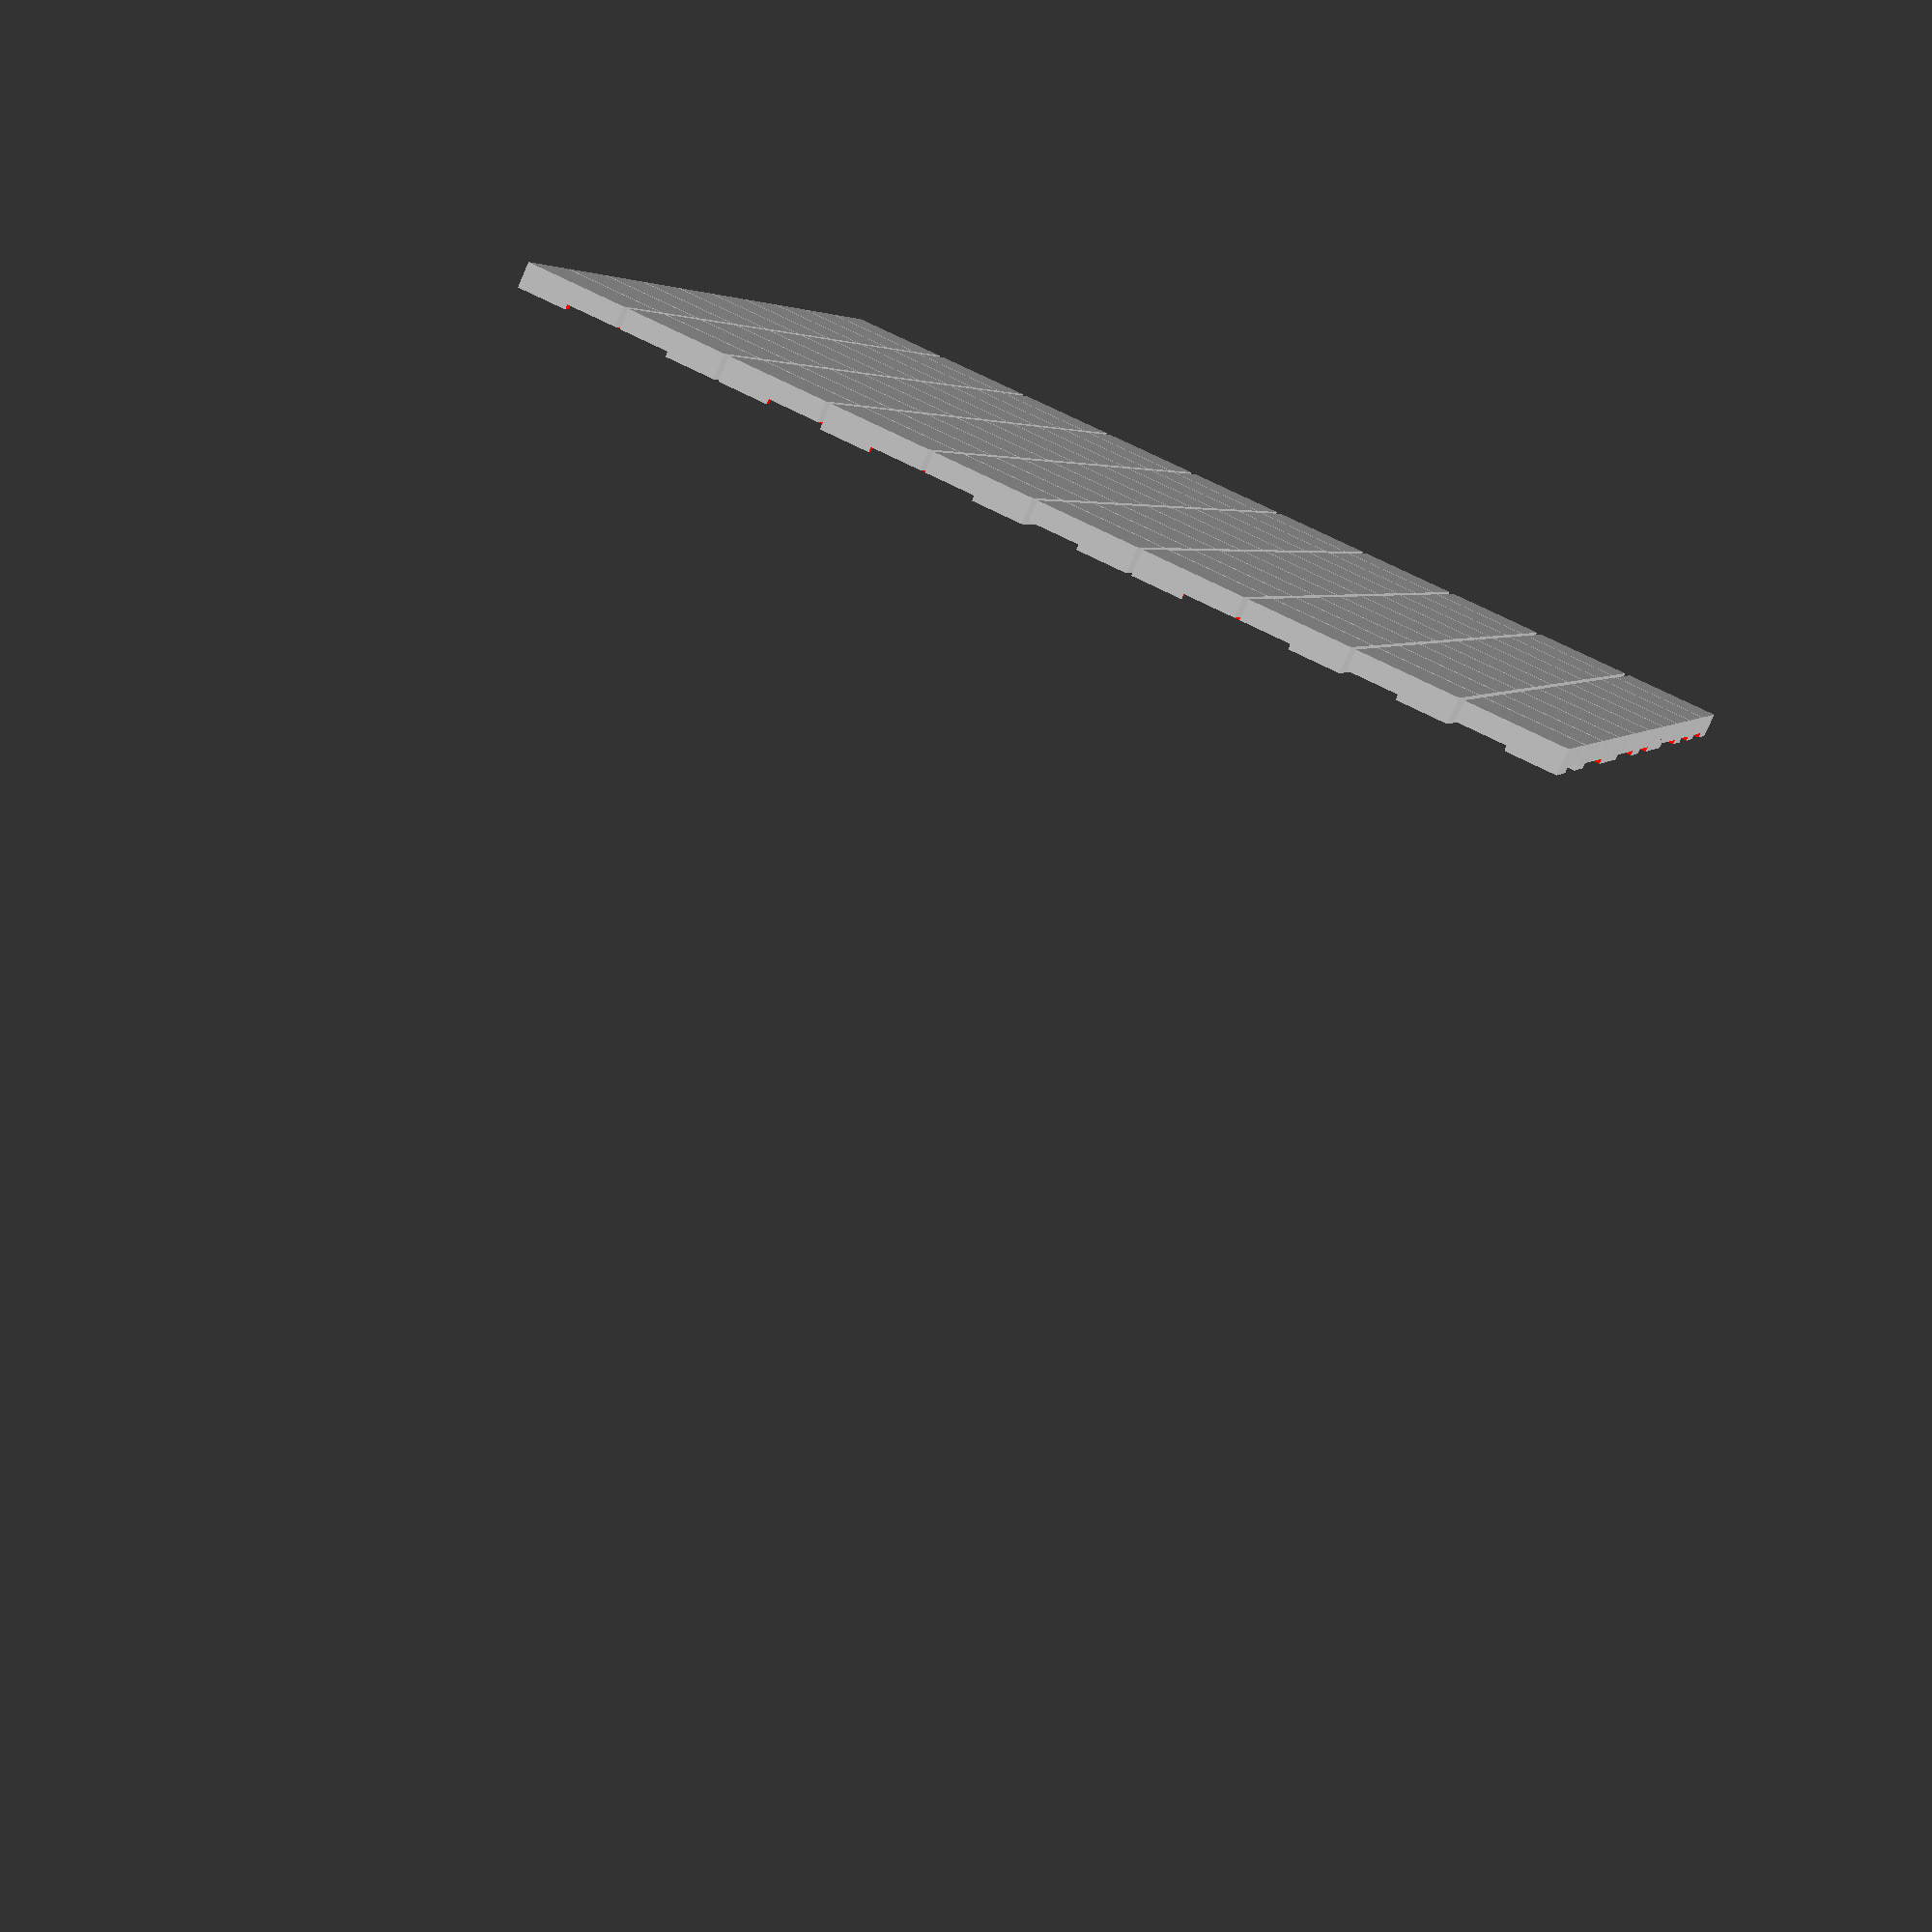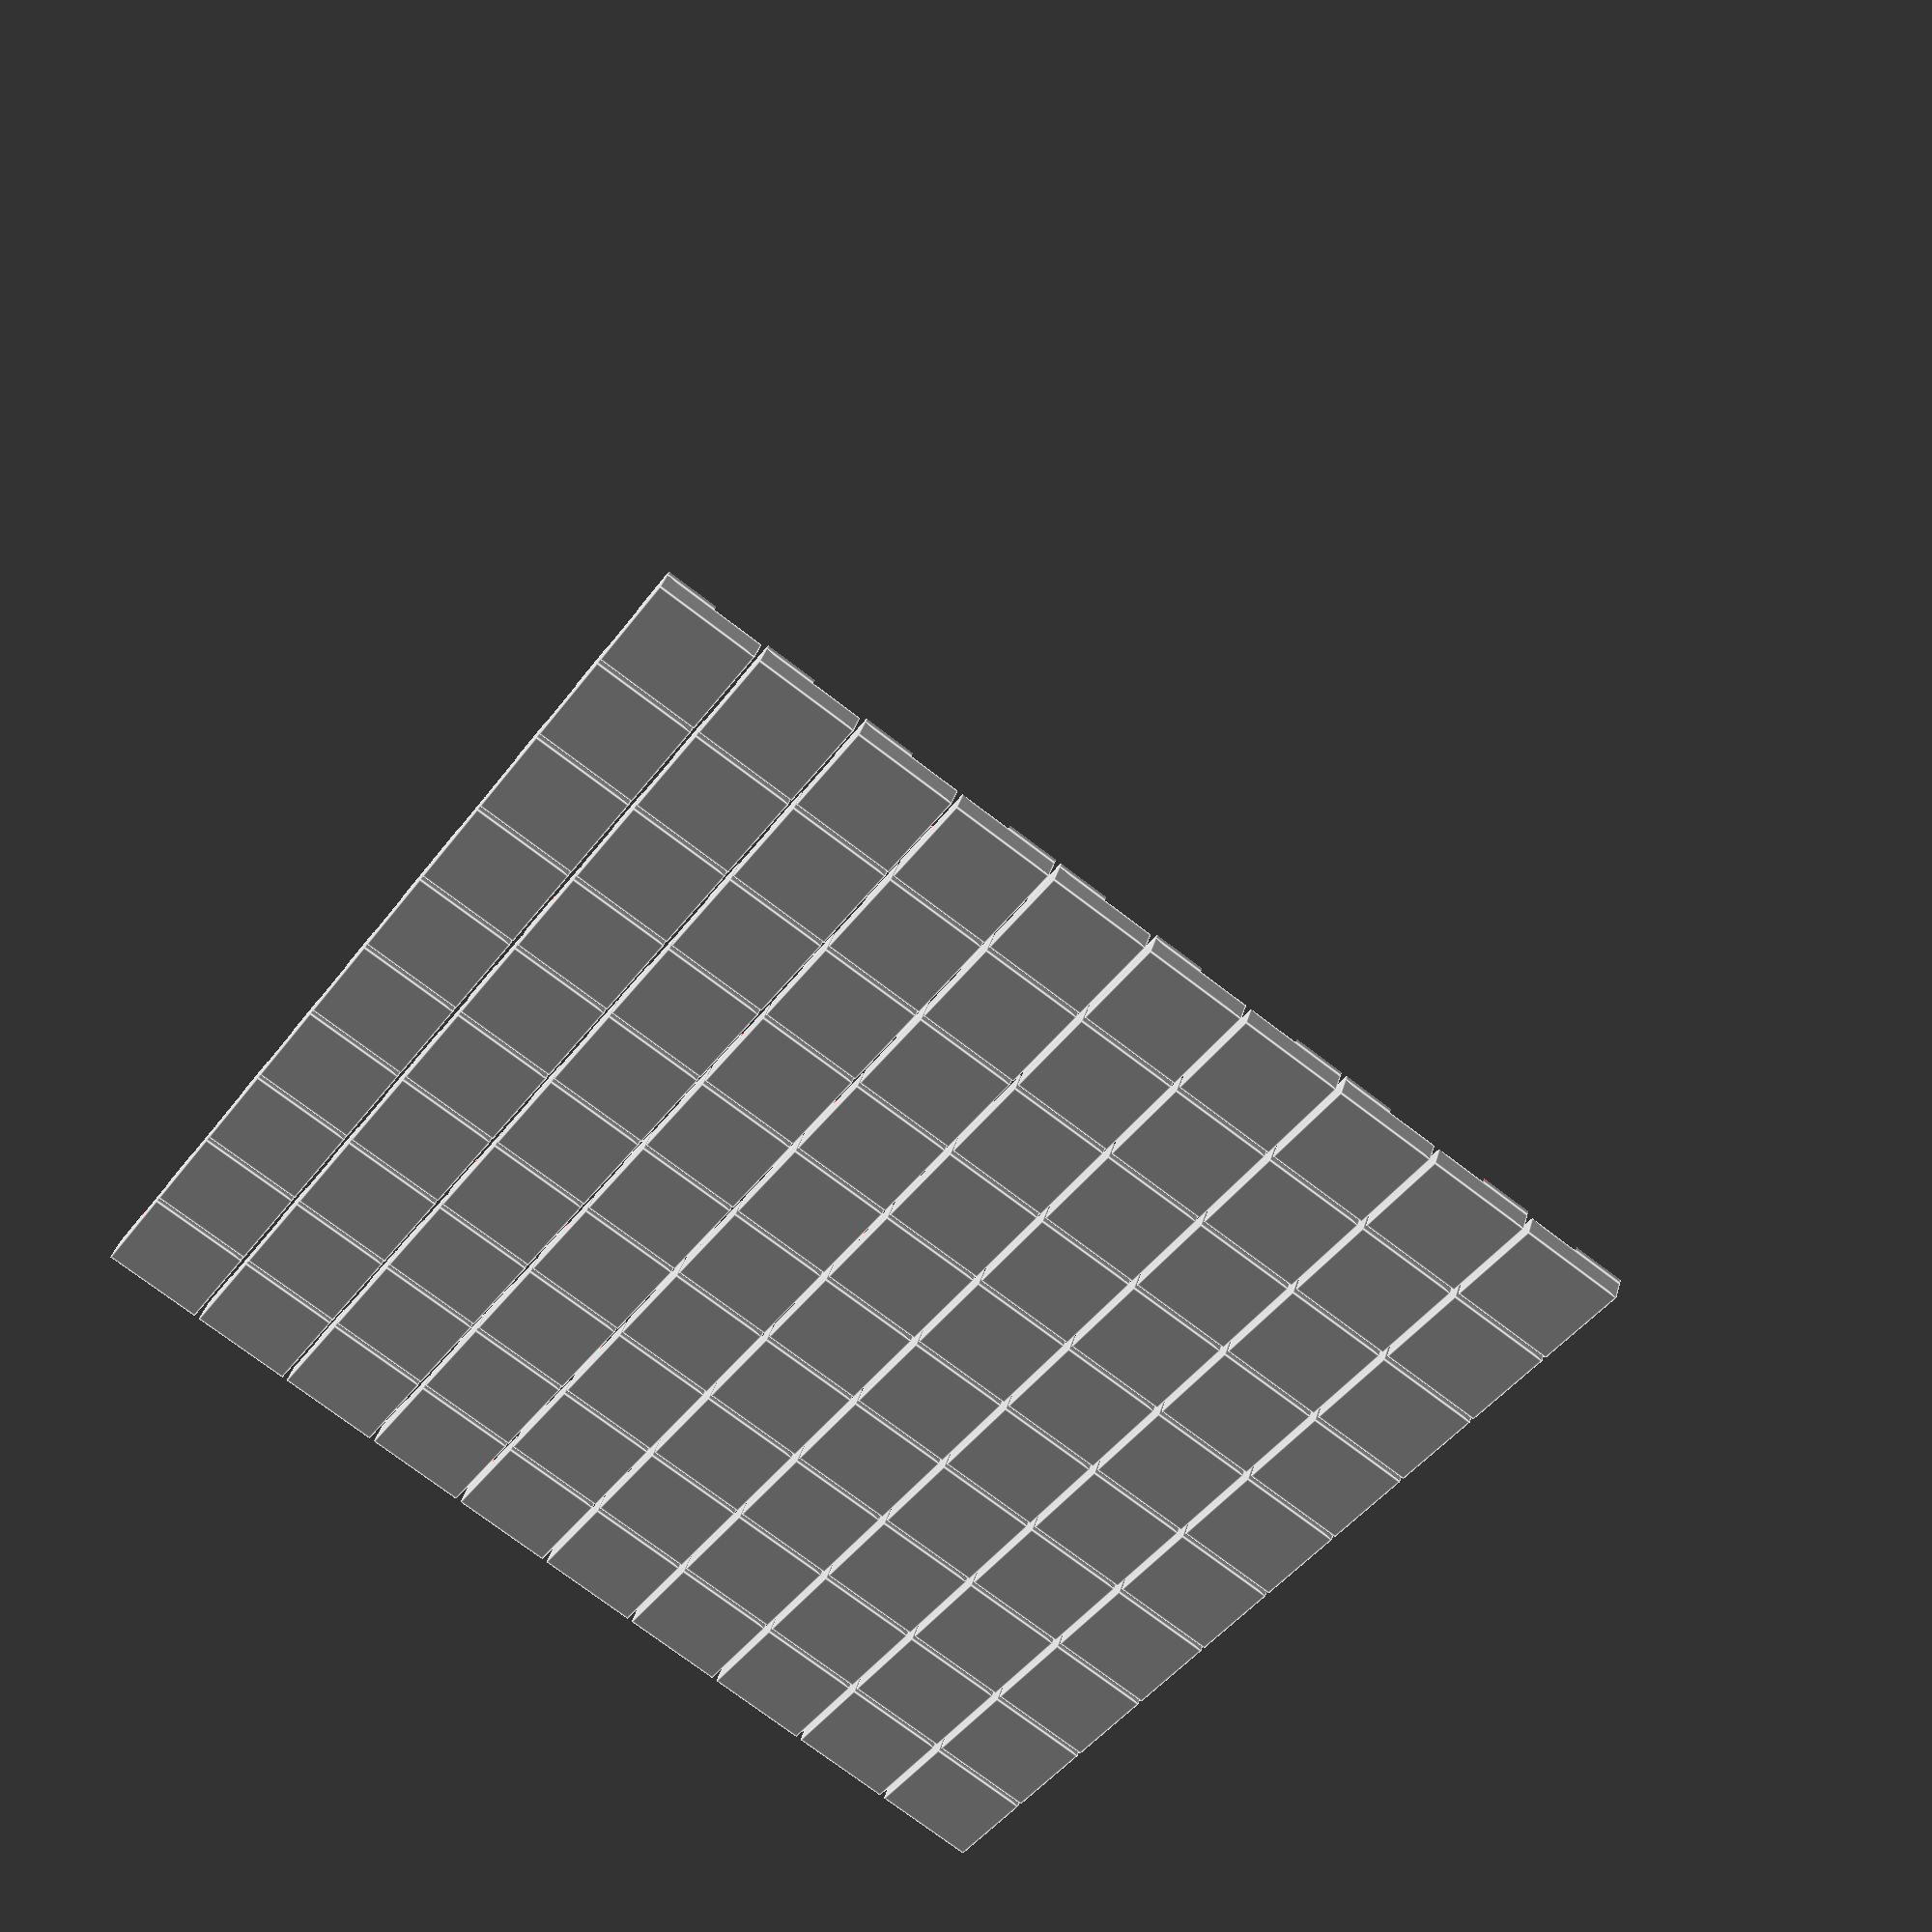
<openscad>
/* Tiling Patterns of Truchet, Fig 19 */

// Multi-extruder
// Filled circle or ring

/* [Seed] */
_Seed = 13;

/* [Square Size] */
_SquareSize = 10;

/* [Square Height] */
_SquareHeight = 2.0;

/* [Count X] */
_SquareCountX = 10;

/* [Count Y] */
_SquareCountY = 10;

/* [Gap] */
_SquareGap = 0.5;


module RenderSquare(SquareSize, SquareHeight) 
{
    union()
    {
        cube([SquareSize, SquareSize, SquareHeight], center=false);
        
        translate([0, 0, SquareHeight])
        {
            intersection()
            {
                cube([SquareSize, SquareSize, 99], center=false);
                
                color("red")
                union()
                {
                    circle(SquareSize / 2);
                
                    translate([SquareSize, SquareSize, 0])
                    {   
                        circle(SquareSize / 2);
                    }
                }
            }  
        }
     }
}

module RenderRotatedSquare(SquareSize, SquareHeight, Rotated)
{
    if (Rotated)
    {
        translate([SquareSize / 2, SquareSize / 2, 0])
        {
            rotate([0, 0, 90])
            {
                translate([-SquareSize / 2, -SquareSize / 2, 0])
                {
                    RenderSquare(SquareSize, SquareHeight);
                }
            }
        }
    }
    else
    {
        RenderSquare(SquareSize, SquareHeight);
    }
}

module main(Seed, SquareCountX, SquareCountY, SquareSize, SquareHeight, SquareGap)
{
    // Generate list of random numbers to set which squares are rendered vertically 
    // and which ones are renderer horizontally:
    
    Verticals = rands(0, 1.001, SquareCountX * SquareCountY, Seed);
    
    for (X = [0 : SquareCountX - 1])
    {
        for (Y = [0 : SquareCountY - 1])
        {
            PointX = X * (SquareSize + SquareGap);
            PointY = Y * (SquareSize + SquareGap);
            
            translate([PointX, PointY, 0])
            {
                Vertical = (Verticals[SquareCountY * X + Y] < 0.5) ? true : false;
                RenderRotatedSquare(SquareSize, SquareHeight, Vertical);
            }
        }
    }
    
}

main(_Seed, _SquareCountX, _SquareCountY, _SquareSize, _SquareHeight, _SquareGap);

</openscad>
<views>
elev=258.4 azim=253.0 roll=23.5 proj=p view=wireframe
elev=323.9 azim=145.3 roll=195.0 proj=p view=edges
</views>
